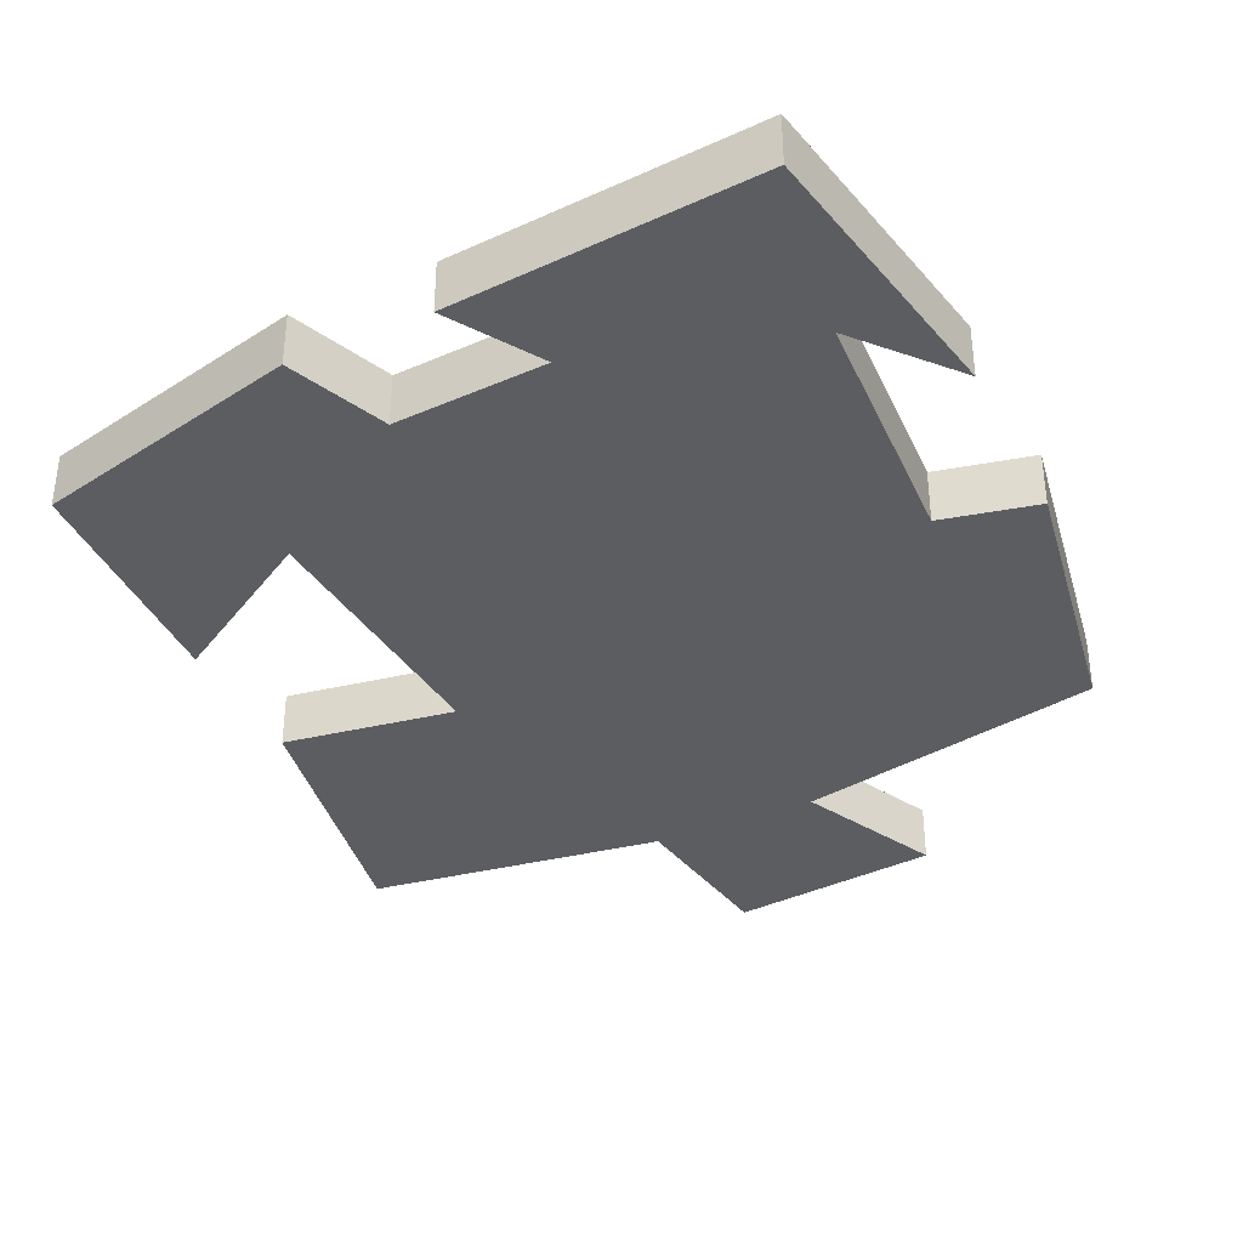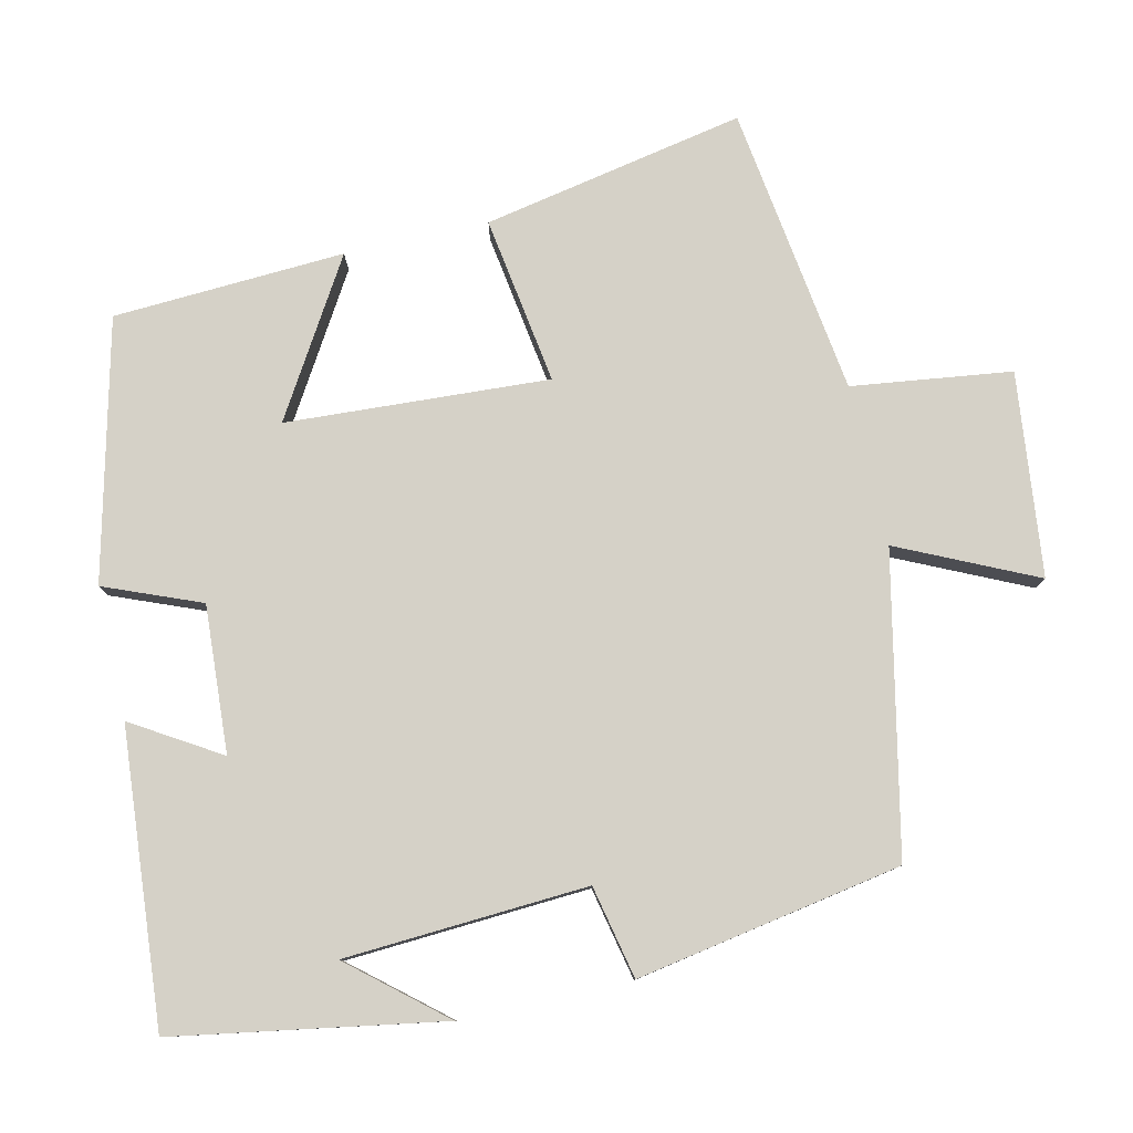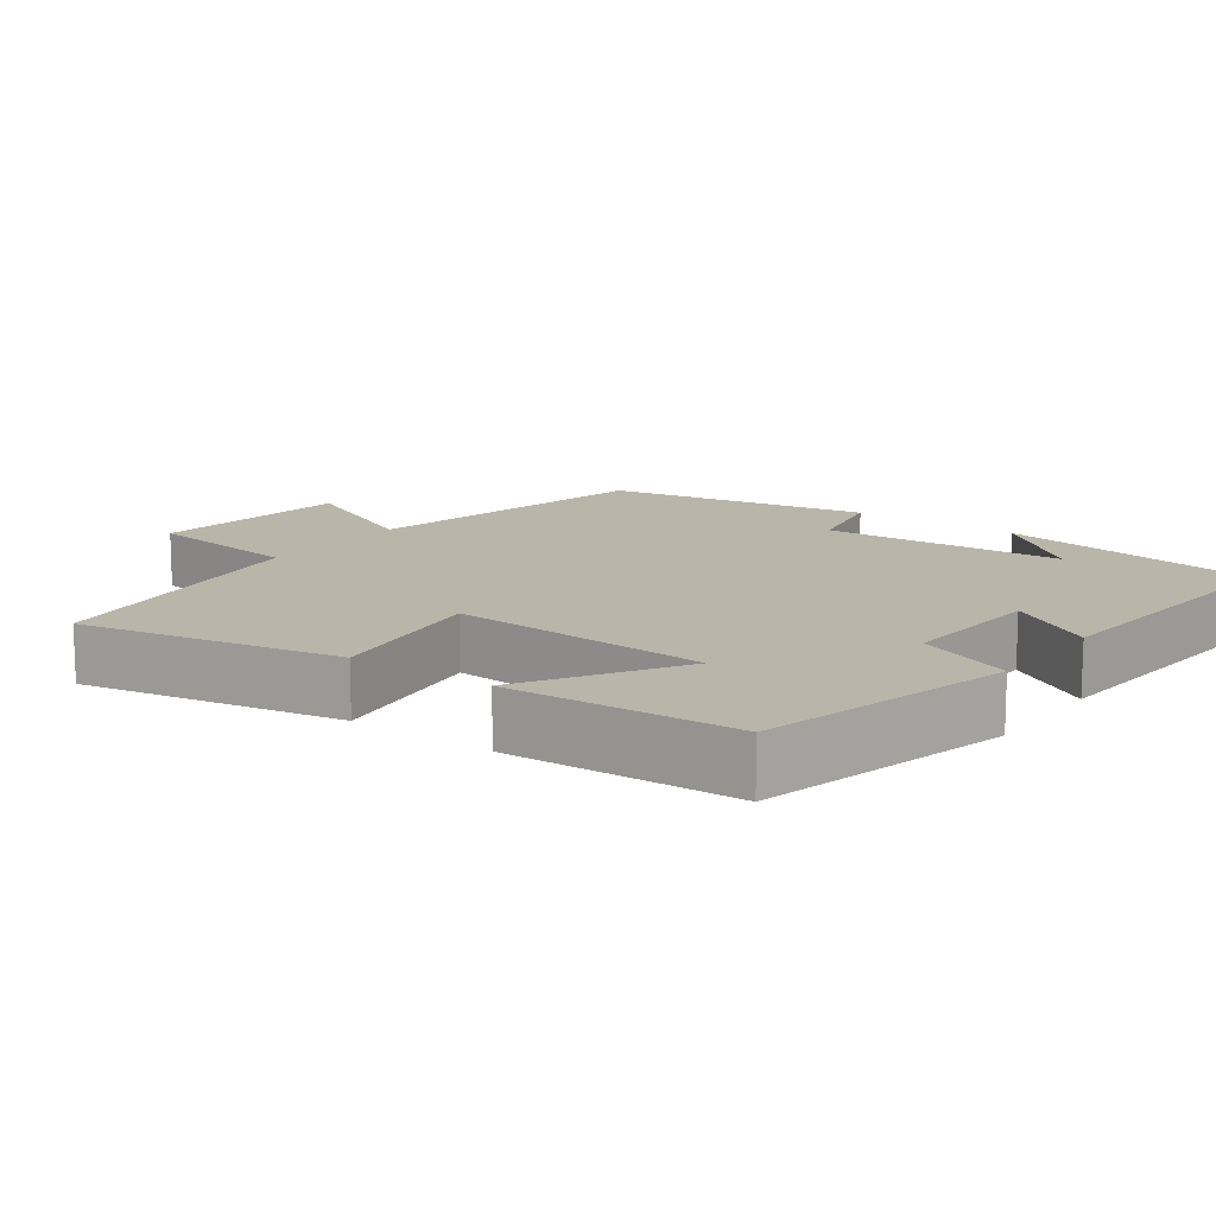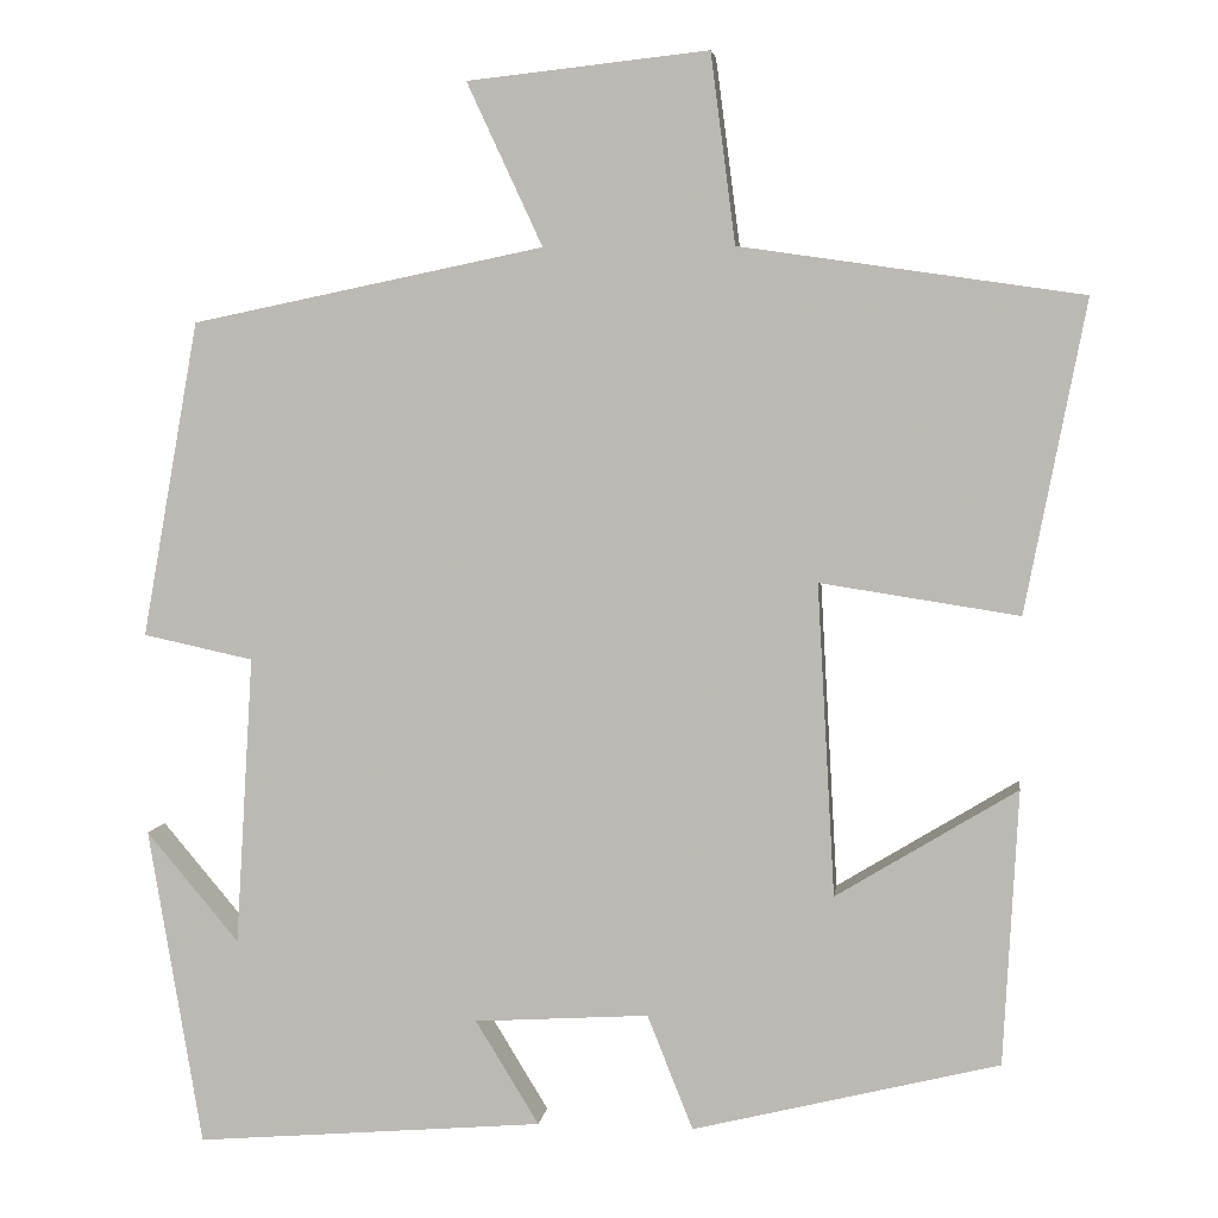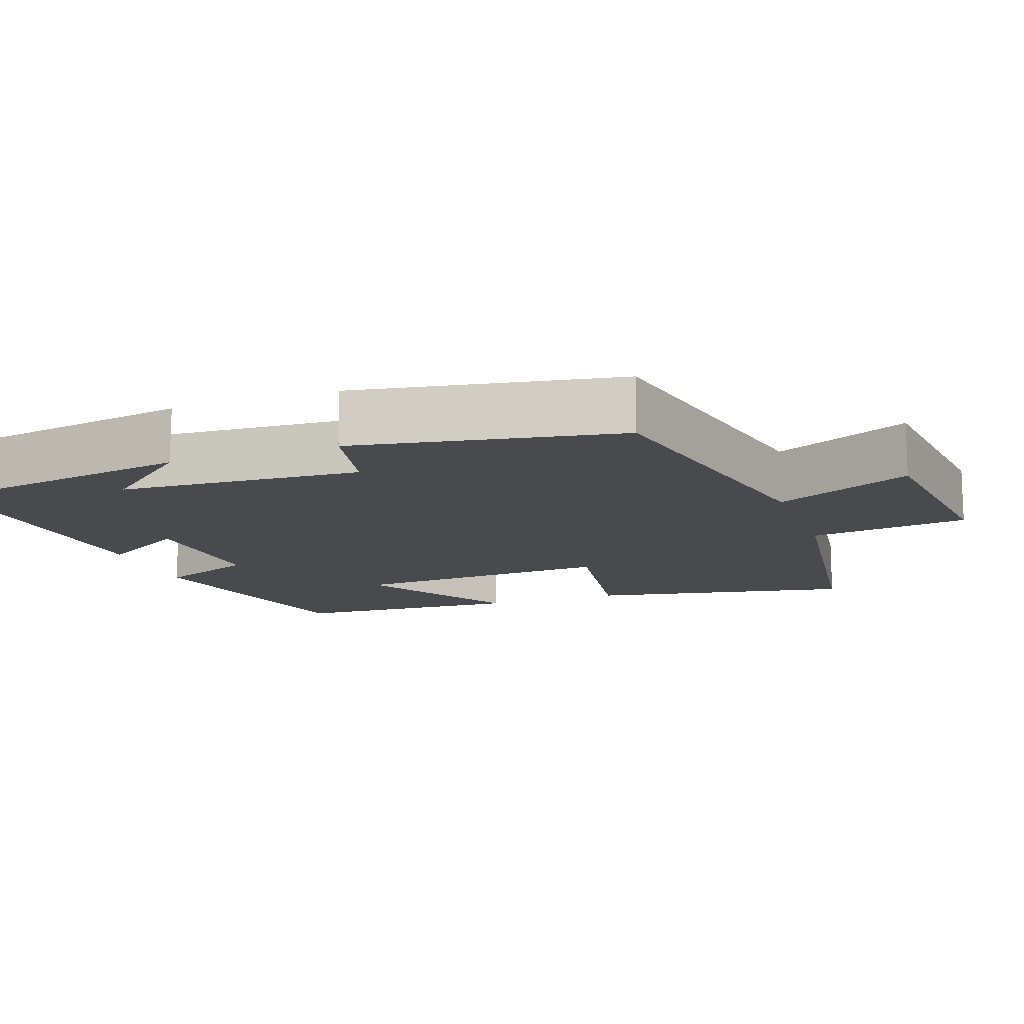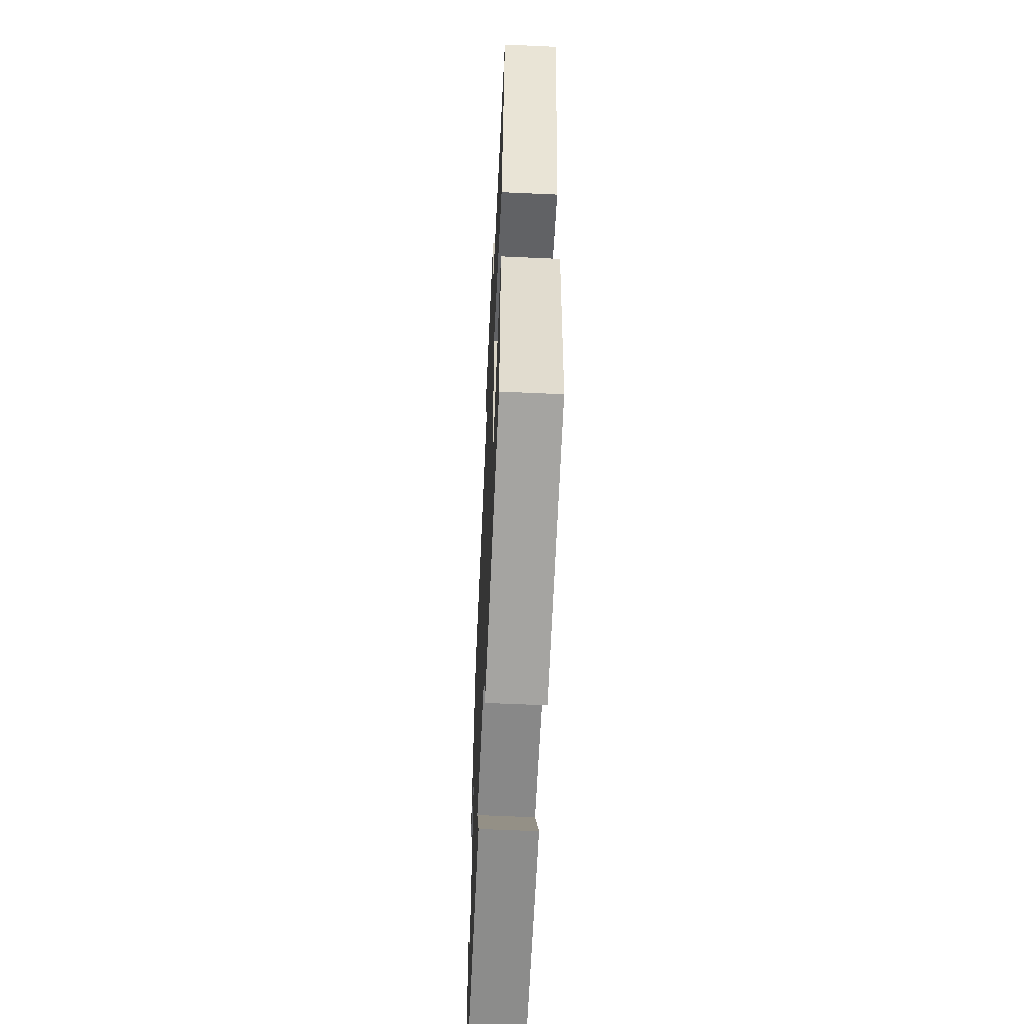
<metadata>
{"format":"obj","ext":"obj","renderer":"f3d","projection":"perspective","resolution":1024,"background":"white","views":[{"elev":-36.8,"azim":-154.1,"up":"+Y"},{"elev":79.5,"azim":-102.7,"up":"+Y"},{"elev":13.4,"azim":126.3,"up":"+Y"},{"elev":4.6,"azim":7.1,"up":"+Z"},{"elev":-13.4,"azim":-70.3,"up":"+Y"},{"elev":-59.4,"azim":87.3,"up":"+Z"}]}
</metadata>
<code>
v -0.439 0.07 -0.532
v -0.5 0.07 -0.171
v -0.395 0.07 -0.296
v -0.375 0.07 0.032
v -0.5 0.07 0.059
v -0.436 0.07 0.417
v -0.036 0.07 0.5
v -0.122 0.07 0.685
v 0.152 0.07 0.715
v 0.18 0.07 0.5
v 0.569 0.07 0.444
v 0.5 0.07 0.091
v 0.274 0.07 0.126
v 0.294 0.07 -0.228
v 0.5 0.07 -0.103
v 0.483 0.07 -0.415
v 0.135 0.07 -0.5
v 0.083 0.07 -0.37
v -0.115 0.07 -0.382
v -0.043 0.07 -0.5
v -0.439 0 -0.532
v -0.5 0 -0.171
v -0.395 0 -0.296
v -0.375 0 0.032
v -0.5 0 0.059
v -0.436 0 0.417
v -0.036 0 0.5
v -0.122 0 0.685
v 0.152 0 0.715
v 0.18 0 0.5
v 0.569 0 0.444
v 0.5 0 0.091
v 0.274 0 0.126
v 0.294 0 -0.228
v 0.5 0 -0.103
v 0.483 0 -0.415
v 0.135 0 -0.5
v 0.083 0 -0.37
v -0.115 0 -0.382
v -0.043 0 -0.5
f 19 20 1
f 15 16 17 18
f 14 15 18
f 13 14 18 19
f 10 11 12 13
f 10 13 19 1
f 7 8 9 10
f 4 5 6 7
f 3 4 7 10
f 1 2 3
f 1 3 10
f 21 40 39
f 38 37 36 35
f 38 35 34
f 39 38 34 33
f 33 32 31 30
f 21 39 33 30
f 30 29 28 27
f 27 26 25 24
f 30 27 24 23
f 23 22 21
f 30 23 21
f 1 21 22 2
f 2 22 23 3
f 3 23 24 4
f 4 24 25 5
f 5 25 26 6
f 6 26 27 7
f 7 27 28 8
f 8 28 29 9
f 9 29 30 10
f 10 30 31 11
f 11 31 32 12
f 12 32 33 13
f 13 33 34 14
f 14 34 35 15
f 15 35 36 16
f 16 36 37 17
f 17 37 38 18
f 18 38 39 19
f 19 39 40 20
f 20 40 21 1

</code>
